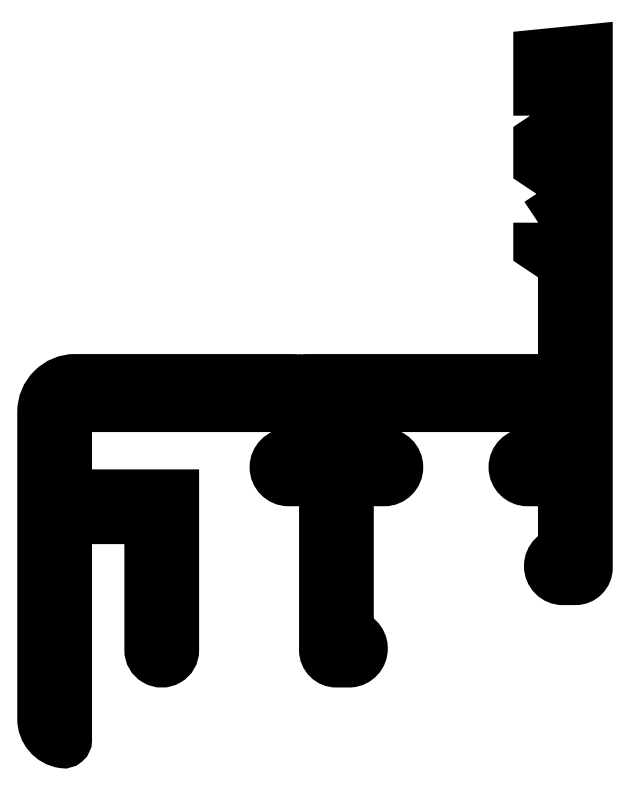
<metadata>
{"format":"dxf","ext":"dxf","renderer":"ezdxf+matplotlib","layout":"modelspace","background":"white","min_lineweight":24,"dpi":150}
</metadata>
<code>
0
SECTION
2
ENTITIES
0
POLYLINE
8
0
66
     1
10
0
20
0
30
0
70
     1
0
VERTEX
8
0
10
402.1
20
688.2
30
0
0
VERTEX
8
0
10
403.6
20
689.2
30
0
0
VERTEX
8
0
10
403.6
20
690.7
30
0
0
VERTEX
8
0
10
402.1
20
691.7
30
0
0
VERTEX
8
0
10
402.1
20
693.2
30
0
0
VERTEX
8
0
10
403.6
20
694.2
30
0
0
VERTEX
8
0
10
403.6
20
696.2
30
0
0
VERTEX
8
0
10
402.1
20
696.2
30
0
0
VERTEX
8
0
10
402.1
20
698.4
30
0
0
VERTEX
8
0
10
405.1
20
698.7
30
0
0
VERTEX
8
0
10
405.1
20
667.3
30
0
42
-0.4142
0
VERTEX
8
0
10
404.4
20
666.5
30
0
0
VERTEX
8
0
10
403.6
20
666.5
30
0
42
-1
0
VERTEX
8
0
10
403.6
20
668.2
30
0
0
VERTEX
8
0
10
403.6
20
672.5
30
0
0
VERTEX
8
0
10
401.5
20
672.5
30
0
42
-1
0
VERTEX
8
0
10
401.5
20
674.2
30
0
0
VERTEX
8
0
10
403.6
20
674.2
30
0
0
VERTEX
8
0
10
403.6
20
677
30
0
0
VERTEX
8
0
10
390.6
20
677
30
0
0
VERTEX
8
0
10
390.6
20
674.2
30
0
0
VERTEX
8
0
10
392.8
20
674.2
30
0
42
-1
0
VERTEX
8
0
10
392.8
20
672.5
30
0
0
VERTEX
8
0
10
390.6
20
672.5
30
0
0
VERTEX
8
0
10
390.6
20
663.2
30
0
42
-0.9665
0
VERTEX
8
0
10
390.7
20
661.5
30
0
0
VERTEX
8
0
10
389.9
20
661.5
30
0
42
-0.4142
0
VERTEX
8
0
10
389.1
20
662.3
30
0
0
VERTEX
8
0
10
389.1
20
672.5
30
0
0
VERTEX
8
0
10
387
20
672.5
30
0
42
-1
0
VERTEX
8
0
10
387
20
674.2
30
0
0
VERTEX
8
0
10
389.1
20
674.2
30
0
0
VERTEX
8
0
10
389.1
20
677
30
0
0
VERTEX
8
0
10
374.5
20
677
30
0
42
0.4142
0
VERTEX
8
0
10
373.5
20
676
30
0
0
VERTEX
8
0
10
373.5
20
671.7
30
0
0
VERTEX
8
0
10
380
20
671.7
30
0
0
VERTEX
8
0
10
380
20
662.3
30
0
42
-1
0
VERTEX
8
0
10
378.5
20
662.3
30
0
0
VERTEX
8
0
10
378.5
20
670.2
30
0
0
VERTEX
8
0
10
373.5
20
670.2
30
0
0
VERTEX
8
0
10
373.5
20
656.8
30
0
42
-0.4602
0
VERTEX
8
0
10
373.3
20
656.6
30
0
42
-0.3728
0
VERTEX
8
0
10
372
20
658.1
30
0
0
VERTEX
8
0
10
372
20
676.7
30
0
42
-0.4142
0
VERTEX
8
0
10
374
20
678.7
30
0
0
VERTEX
8
0
10
387.2
20
678.7
30
0
42
-0.1989
0
VERTEX
8
0
10
387.4
20
678.6
30
0
0
VERTEX
8
0
10
387.5
20
678.6
30
0
42
0.4142
0
VERTEX
8
0
10
387.8
20
678.6
30
0
0
VERTEX
8
0
10
387.9
20
678.6
30
0
42
-0.1989
0
VERTEX
8
0
10
388.1
20
678.7
30
0
0
VERTEX
8
0
10
403.6
20
678.7
30
0
0
VERTEX
8
0
10
403.6
20
685.7
30
0
0
VERTEX
8
0
10
402.1
20
686.7
30
0
0
SEQEND
8
0
0
ENDSEC
0
EOF

</code>
